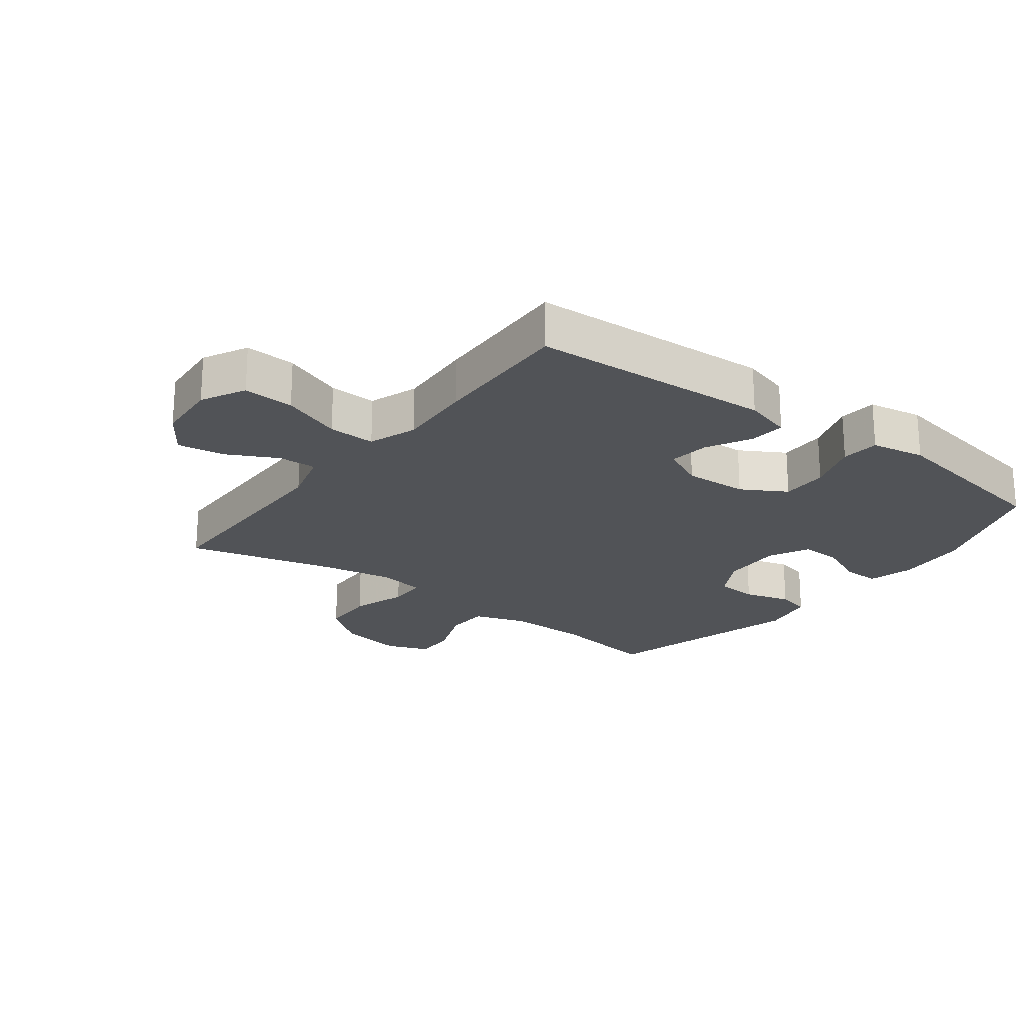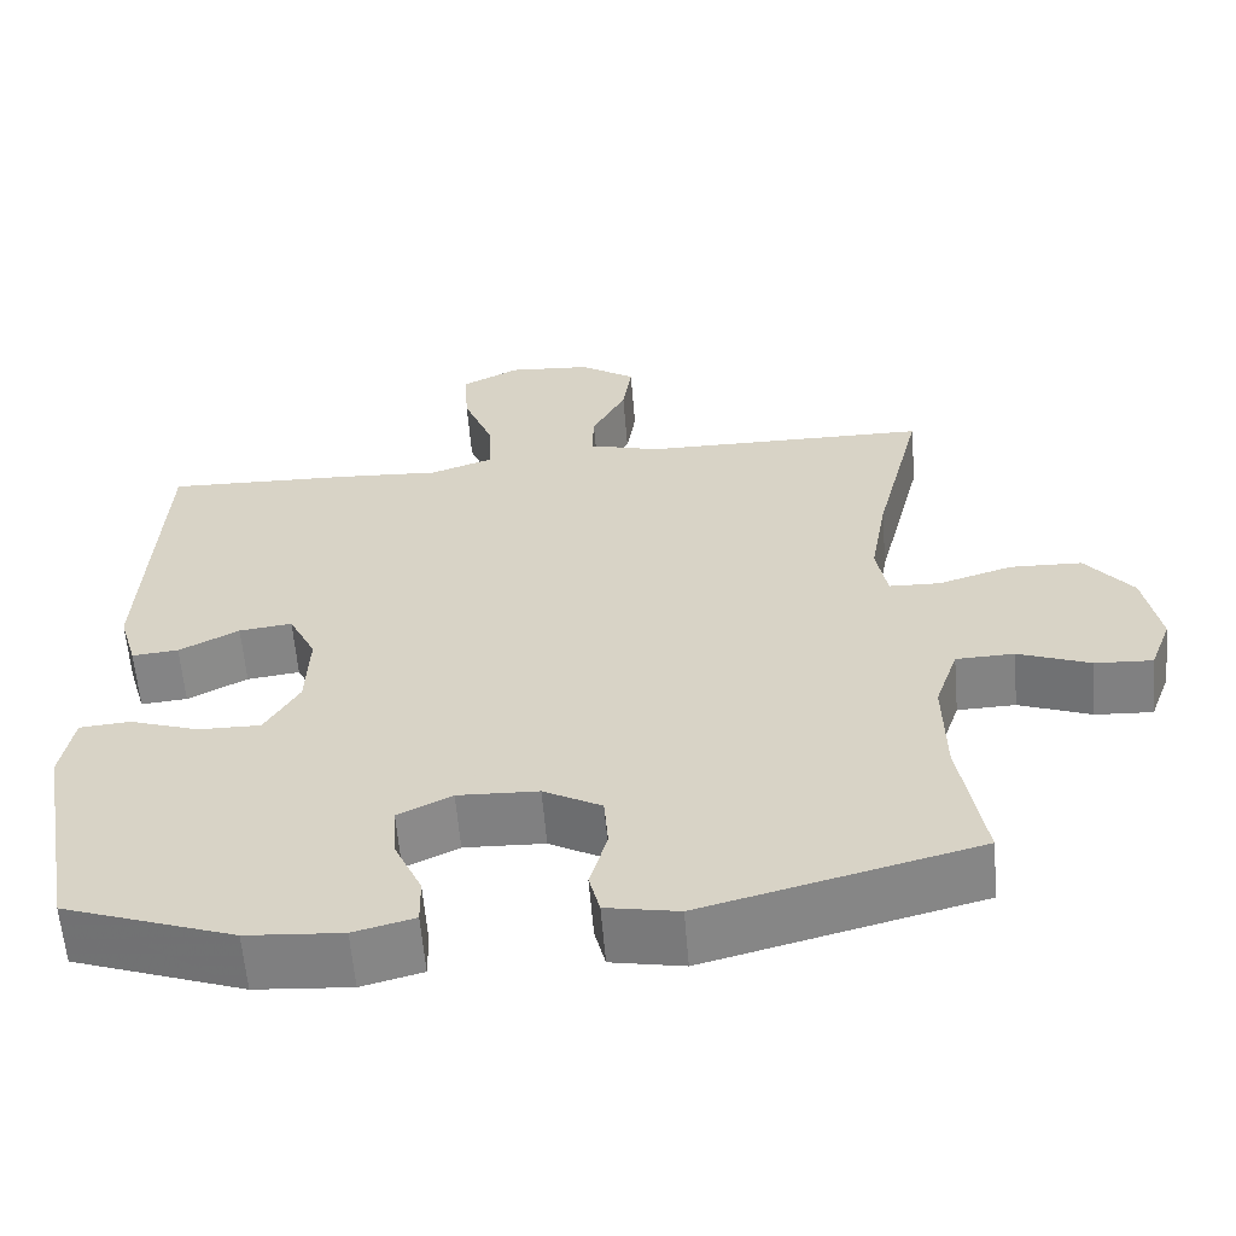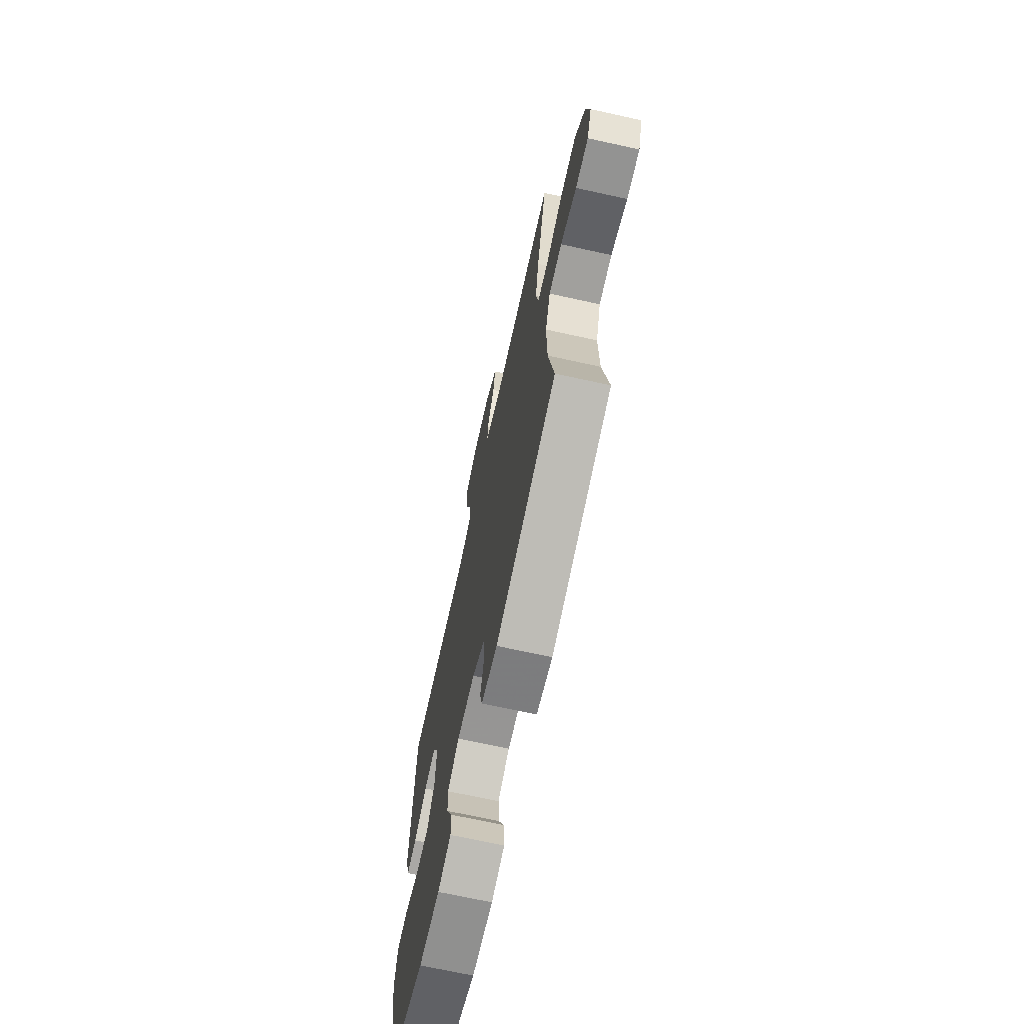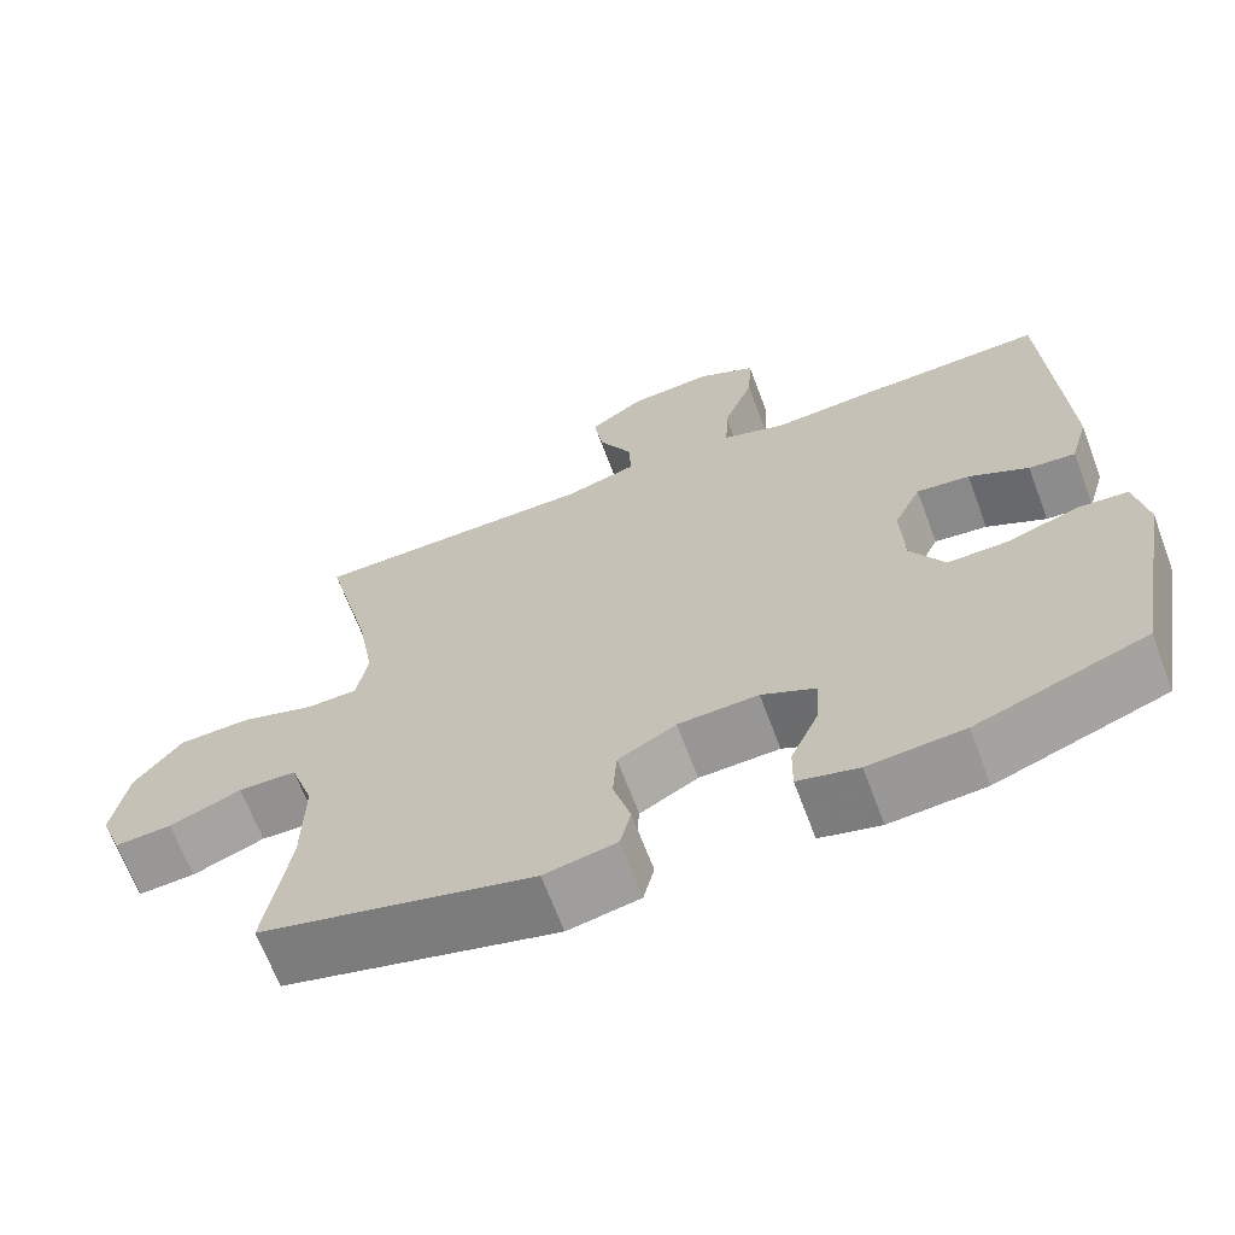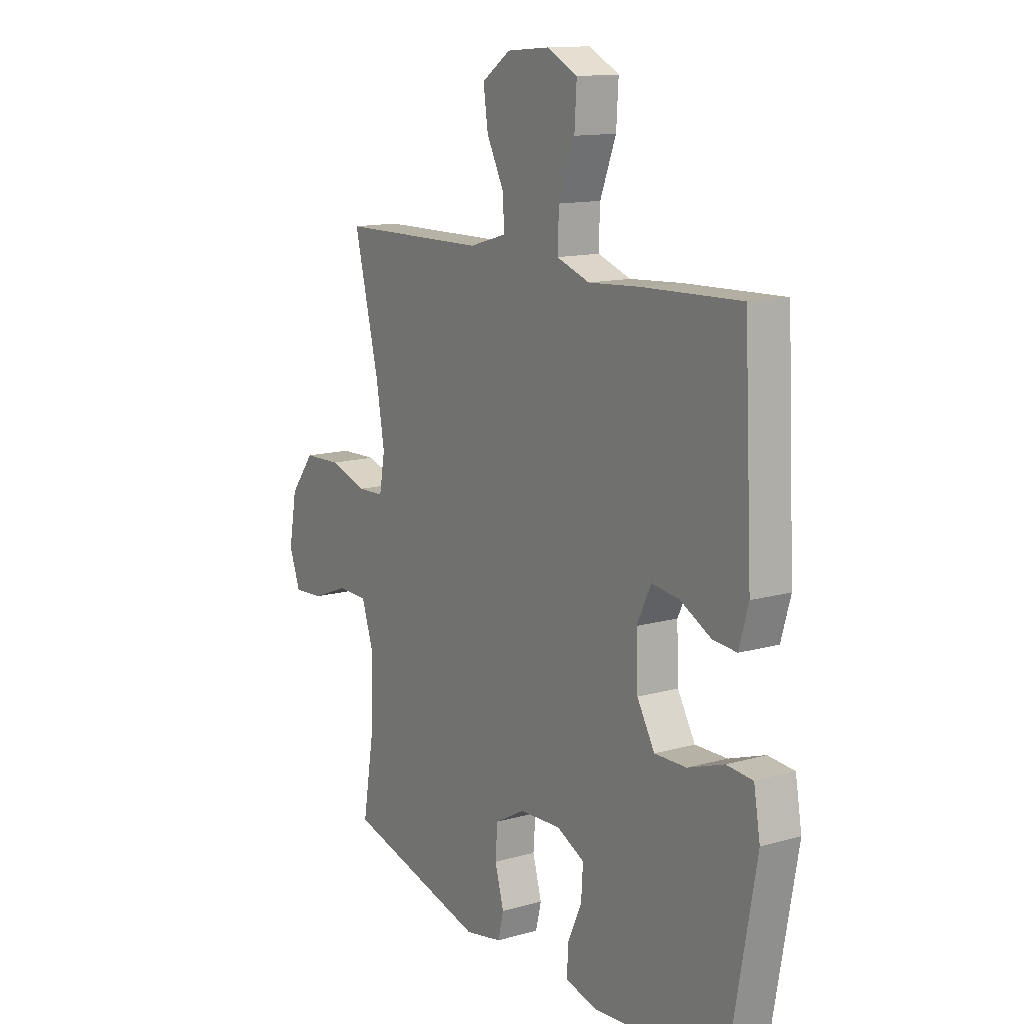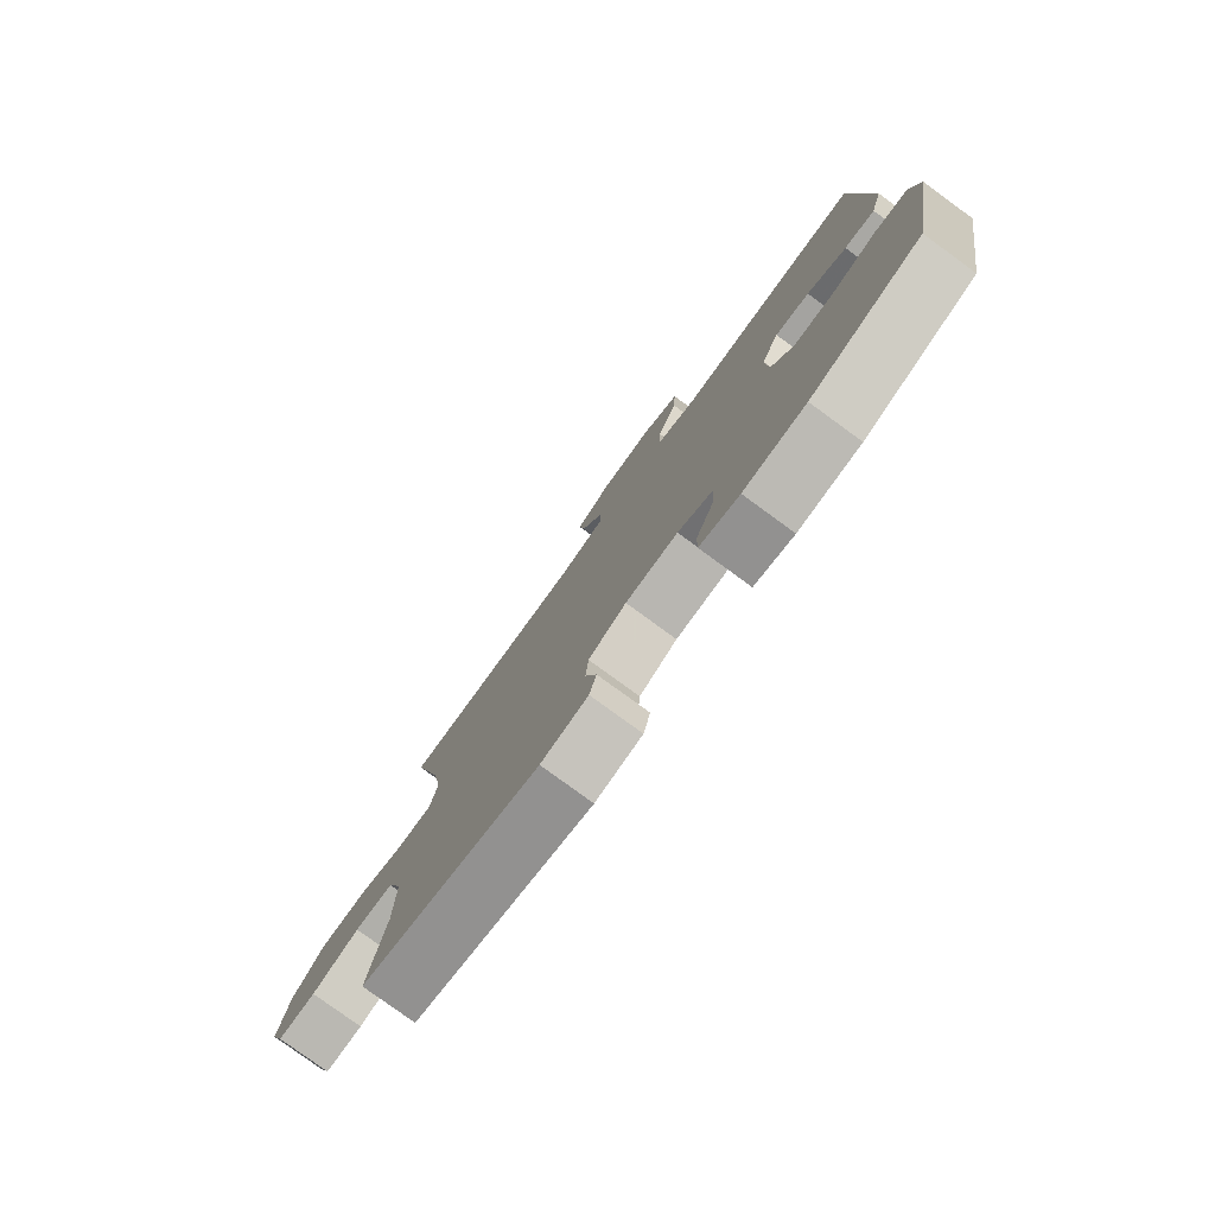
<metadata>
{"format":"obj","ext":"obj","renderer":"f3d","projection":"perspective","resolution":1024,"background":"white","views":[{"elev":-21.9,"azim":52.9,"up":"+Y"},{"elev":-60.7,"azim":-175.2,"up":"+Z"},{"elev":-70.0,"azim":-102.4,"up":"+Z"},{"elev":-66.8,"azim":20.5,"up":"+Z"},{"elev":13.1,"azim":57.1,"up":"+Z"},{"elev":-79.5,"azim":53.9,"up":"+Z"}]}
</metadata>
<code>
v 0.5 0.07 0.5
v 0.519 0.07 0.115
v 0.497 0.07 0.039
v 0.441 0.07 0.044
v 0.369 0.07 0.082
v 0.305 0.07 0.09
v 0.272 0.07 0.022
v 0.276 0.07 -0.079
v 0.317 0.07 -0.15
v 0.392 0.07 -0.149
v 0.476 0.07 -0.12
v 0.537 0.07 -0.125
v 0.552 0.07 -0.211
v 0.5 0.07 -0.5
v 0.295 0.07 -0.574
v 0.18 0.07 -0.583
v 0.107 0.07 -0.564
v 0.108 0.07 -0.506
v 0.142 0.07 -0.43
v 0.146 0.07 -0.364
v 0.081 0.07 -0.332
v -0.016 0.07 -0.336
v -0.086 0.07 -0.375
v -0.091 0.07 -0.442
v -0.07 0.07 -0.516
v -0.083 0.07 -0.569
v -0.17 0.07 -0.586
v -0.5 0.07 -0.5
v -0.471 0.07 -0.326
v -0.469 0.07 -0.196
v -0.497 0.07 -0.113
v -0.567 0.07 -0.111
v -0.654 0.07 -0.145
v -0.723 0.07 -0.149
v -0.749 0.07 -0.079
v -0.73 0.07 0.024
v -0.673 0.07 0.097
v -0.586 0.07 0.1
v -0.497 0.07 0.072
v -0.435 0.07 0.074
v -0.422 0.07 0.148
v -0.442 0.07 0.264
v -0.5 0.07 0.5
v -0.153 0.07 0.504
v -0.066 0.07 0.529
v -0.068 0.07 0.59
v -0.109 0.07 0.67
v -0.12 0.07 0.745
v -0.053 0.07 0.791
v 0.048 0.07 0.799
v 0.118 0.07 0.763
v 0.113 0.07 0.682
v 0.076 0.07 0.586
v 0.073 0.07 0.511
v 0.15 0.07 0.484
v 0.272 0.07 0.492
v 0.5 0 0.5
v 0.519 0 0.115
v 0.497 0 0.039
v 0.441 0 0.044
v 0.369 0 0.082
v 0.305 0 0.09
v 0.272 0 0.022
v 0.276 0 -0.079
v 0.317 0 -0.15
v 0.392 0 -0.149
v 0.476 0 -0.12
v 0.537 0 -0.125
v 0.552 0 -0.211
v 0.5 0 -0.5
v 0.295 0 -0.574
v 0.18 0 -0.583
v 0.107 0 -0.564
v 0.108 0 -0.506
v 0.142 0 -0.43
v 0.146 0 -0.364
v 0.081 0 -0.332
v -0.016 0 -0.336
v -0.086 0 -0.375
v -0.091 0 -0.442
v -0.07 0 -0.516
v -0.083 0 -0.569
v -0.17 0 -0.586
v -0.5 0 -0.5
v -0.471 0 -0.326
v -0.469 0 -0.196
v -0.497 0 -0.113
v -0.567 0 -0.111
v -0.654 0 -0.145
v -0.723 0 -0.149
v -0.749 0 -0.079
v -0.73 0 0.024
v -0.673 0 0.097
v -0.586 0 0.1
v -0.497 0 0.072
v -0.435 0 0.074
v -0.422 0 0.148
v -0.442 0 0.264
v -0.5 0 0.5
v -0.153 0 0.504
v -0.066 0 0.529
v -0.068 0 0.59
v -0.109 0 0.67
v -0.12 0 0.745
v -0.053 0 0.791
v 0.048 0 0.799
v 0.118 0 0.763
v 0.113 0 0.682
v 0.076 0 0.586
v 0.073 0 0.511
v 0.15 0 0.484
v 0.272 0 0.492
f 3 4 5
f 2 3 5
f 1 2 5
f 56 1 5
f 55 56 5
f 54 55 5 6
f 51 52 53
f 50 51 53
f 49 50 53
f 48 49 53
f 47 48 53
f 46 47 53
f 45 46 53 54
f 54 6 7
f 45 54 7
f 44 45 7
f 44 7 8
f 43 44 8
f 42 43 8
f 37 38 39
f 36 37 39
f 35 36 39
f 34 35 39
f 33 34 39
f 32 33 39
f 31 32 39 40
f 30 31 40
f 29 30 40 41
f 27 28 29
f 26 27 29
f 25 26 29
f 24 25 29
f 23 24 29 41
f 17 18 19
f 16 17 19
f 15 16 19
f 14 15 19
f 13 14 19
f 12 13 19
f 11 12 19
f 10 11 19
f 9 10 19 20
f 42 8 9
f 41 42 9
f 23 41 9
f 22 23 9
f 9 20 21
f 9 21 22
f 61 60 59
f 61 59 58
f 61 58 57
f 61 57 112
f 61 112 111
f 62 61 111 110
f 109 108 107
f 109 107 106
f 109 106 105
f 109 105 104
f 109 104 103
f 109 103 102
f 110 109 102 101
f 63 62 110
f 63 110 101
f 63 101 100
f 64 63 100
f 64 100 99
f 64 99 98
f 95 94 93
f 95 93 92
f 95 92 91
f 95 91 90
f 95 90 89
f 95 89 88
f 96 95 88 87
f 96 87 86
f 97 96 86 85
f 85 84 83
f 85 83 82
f 85 82 81
f 85 81 80
f 97 85 80 79
f 75 74 73
f 75 73 72
f 75 72 71
f 75 71 70
f 75 70 69
f 75 69 68
f 75 68 67
f 75 67 66
f 76 75 66 65
f 65 64 98
f 65 98 97
f 65 97 79
f 65 79 78
f 77 76 65
f 78 77 65
f 1 57 58 2
f 2 58 59 3
f 3 59 60 4
f 4 60 61 5
f 5 61 62 6
f 6 62 63 7
f 7 63 64 8
f 8 64 65 9
f 9 65 66 10
f 10 66 67 11
f 11 67 68 12
f 12 68 69 13
f 13 69 70 14
f 14 70 71 15
f 15 71 72 16
f 16 72 73 17
f 17 73 74 18
f 18 74 75 19
f 19 75 76 20
f 20 76 77 21
f 21 77 78 22
f 22 78 79 23
f 23 79 80 24
f 24 80 81 25
f 25 81 82 26
f 26 82 83 27
f 27 83 84 28
f 28 84 85 29
f 29 85 86 30
f 30 86 87 31
f 31 87 88 32
f 32 88 89 33
f 33 89 90 34
f 34 90 91 35
f 35 91 92 36
f 36 92 93 37
f 37 93 94 38
f 38 94 95 39
f 39 95 96 40
f 40 96 97 41
f 41 97 98 42
f 42 98 99 43
f 43 99 100 44
f 44 100 101 45
f 45 101 102 46
f 46 102 103 47
f 47 103 104 48
f 48 104 105 49
f 49 105 106 50
f 50 106 107 51
f 51 107 108 52
f 52 108 109 53
f 53 109 110 54
f 54 110 111 55
f 55 111 112 56
f 56 112 57 1

</code>
